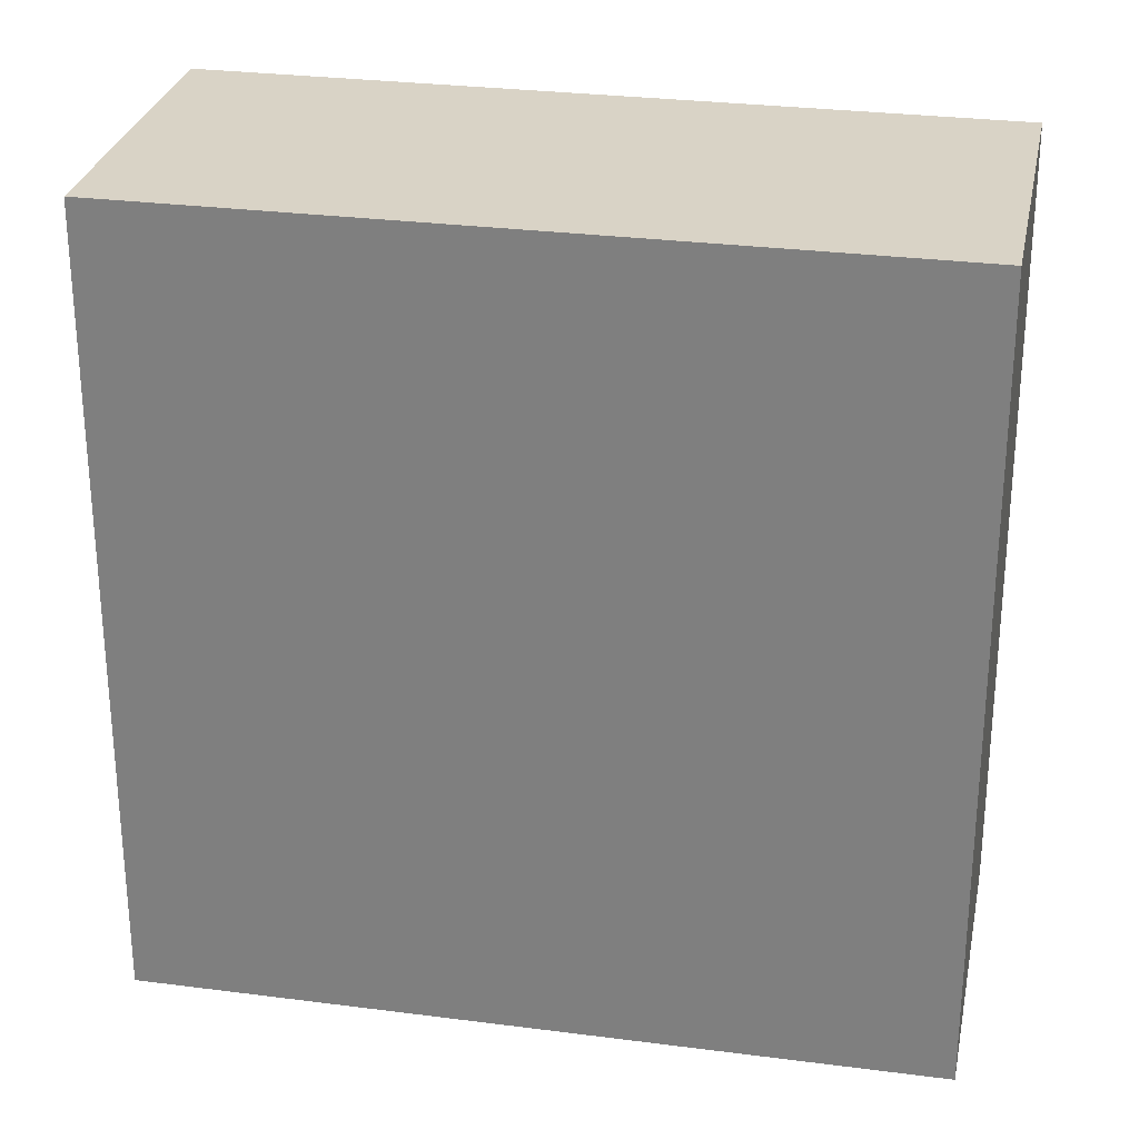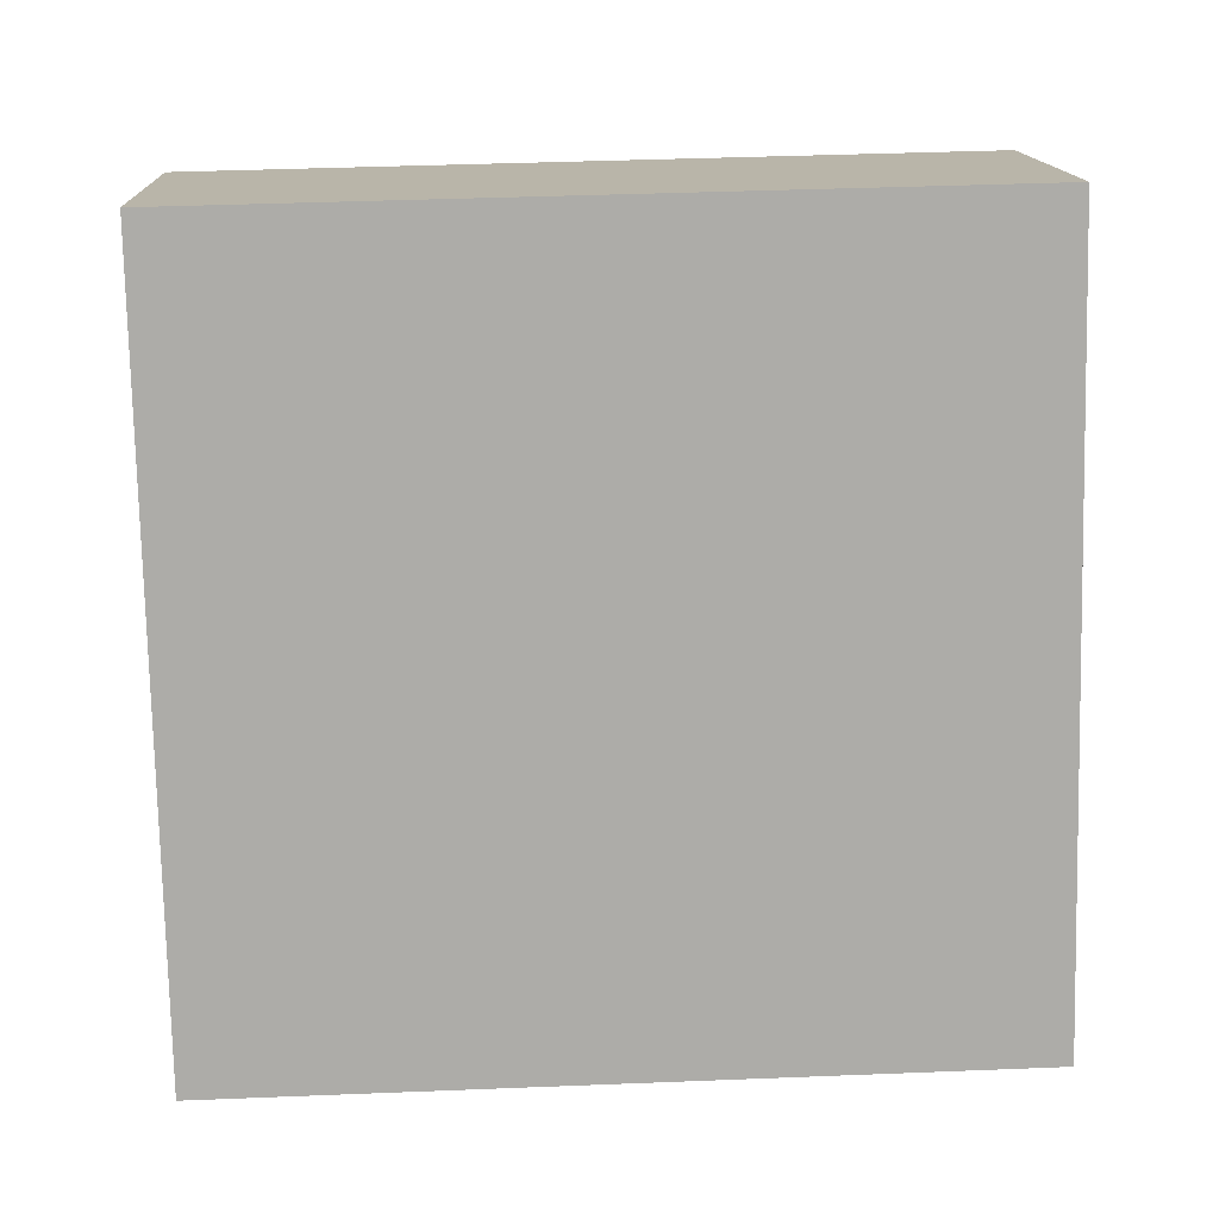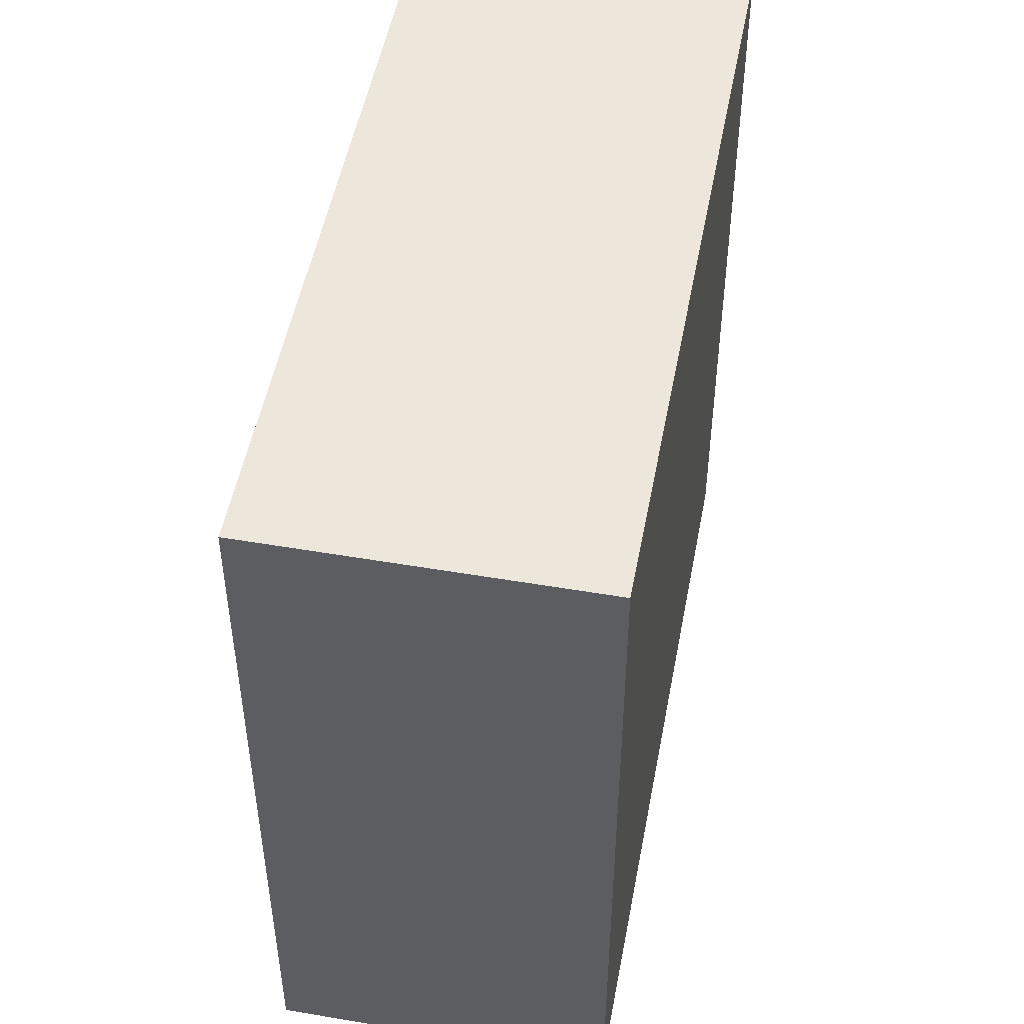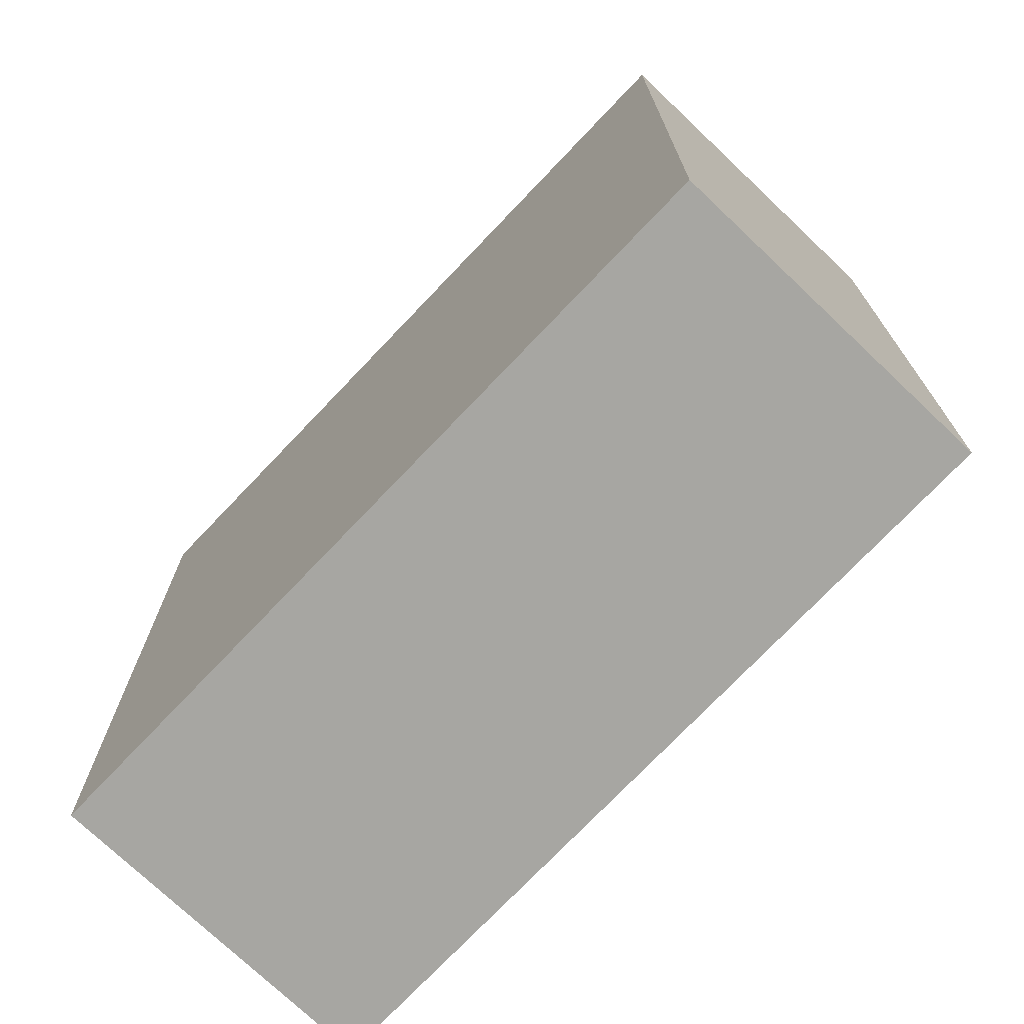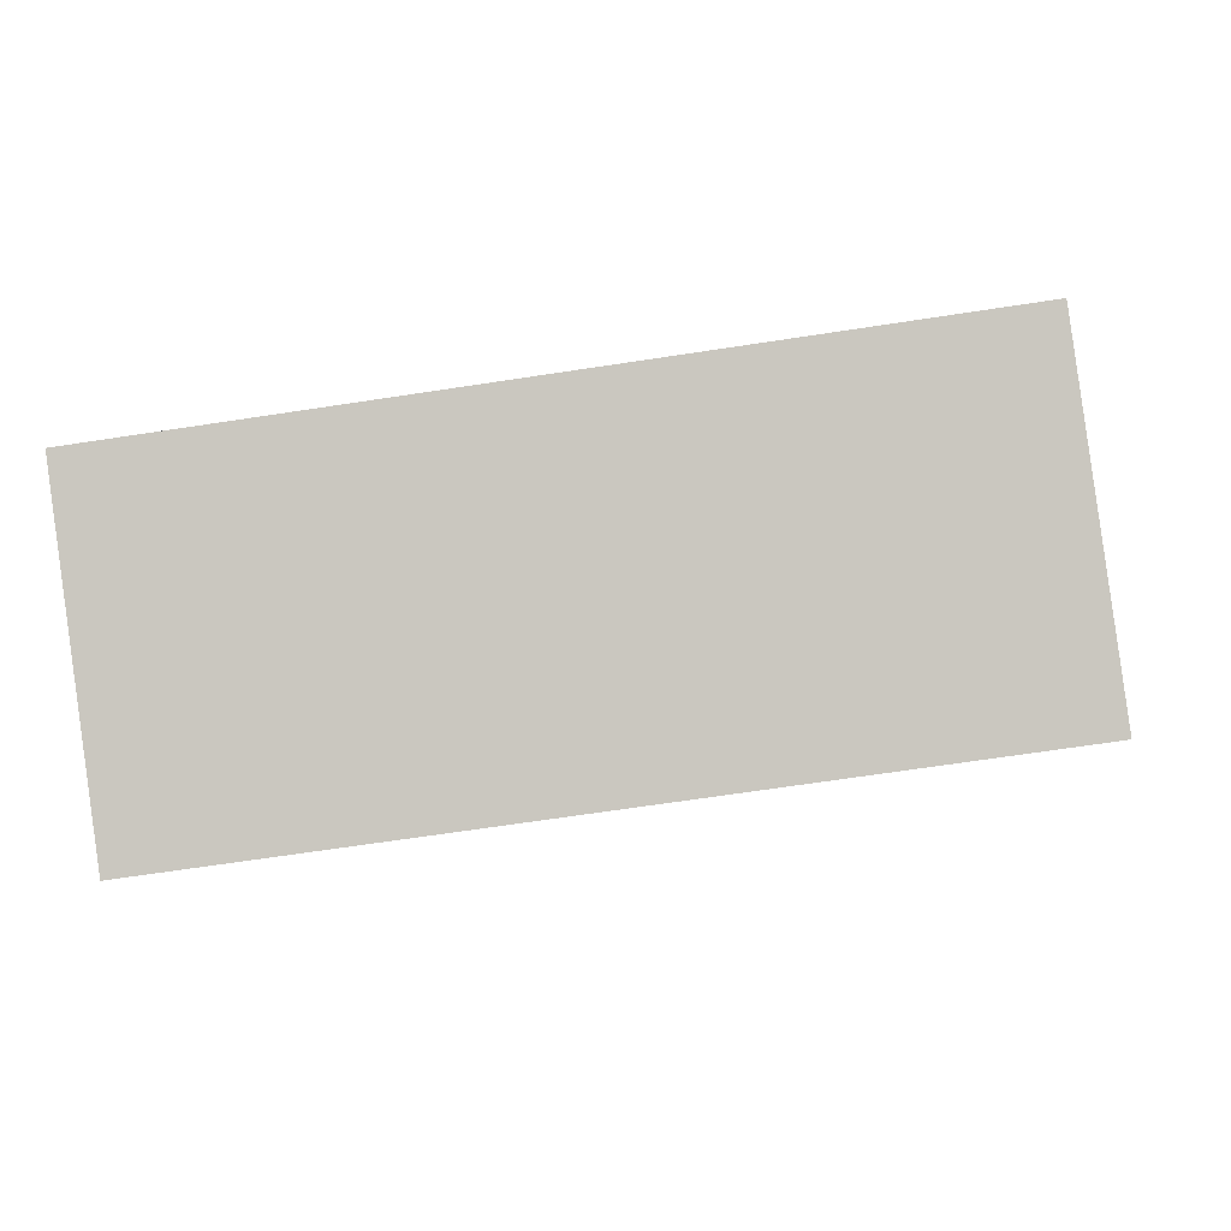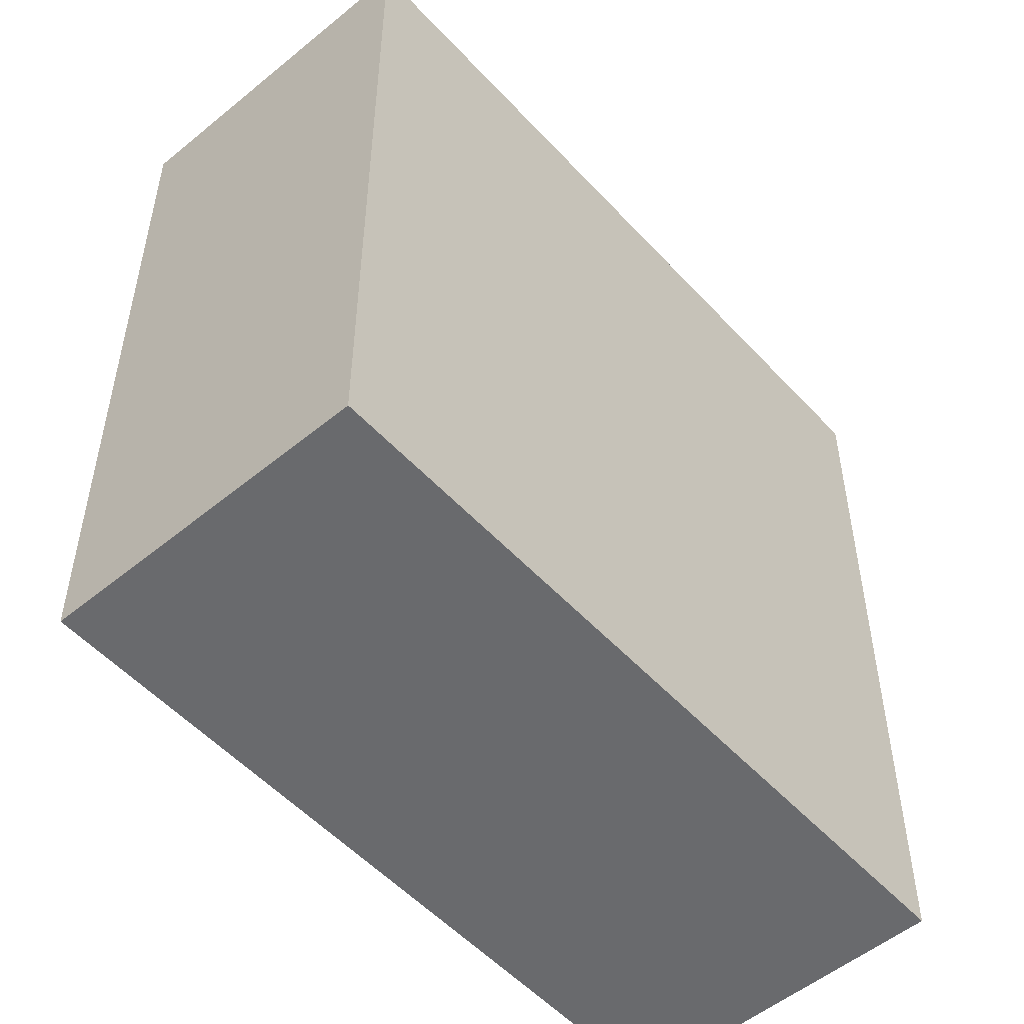
<metadata>
{"format":"obj","ext":"obj","renderer":"f3d","projection":"perspective","resolution":1024,"background":"white","views":[{"elev":28.3,"azim":-51.9,"up":"+Y"},{"elev":40.6,"azim":-92.8,"up":"+Z"},{"elev":50.6,"azim":37.6,"up":"+Y"},{"elev":-74.0,"azim":-16.6,"up":"+Y"},{"elev":-66.0,"azim":-81.2,"up":"+Z"},{"elev":-53.1,"azim":68.3,"up":"+Y"}]}
</metadata>
<code>
v  4.434 -5.334e-16 8.712
v  3.77 1.175e-16 -1.919
v  8.205 -4.159e-16 6.793
v  0 0 0
v  8.205 9.945 6.792
v  3.771 9.945 -1.919
v  4.434 9.945 8.712
v  0.0002122 9.945 -0.0003146
g defaultobject
f 1 2 3
f 2 1 4
f 2 5 3
f 5 2 6
f 3 7 1
f 7 3 5
f 4 7 8
f 7 4 1
f 2 8 6
f 8 2 4
f 6 7 5
f 7 6 8

</code>
